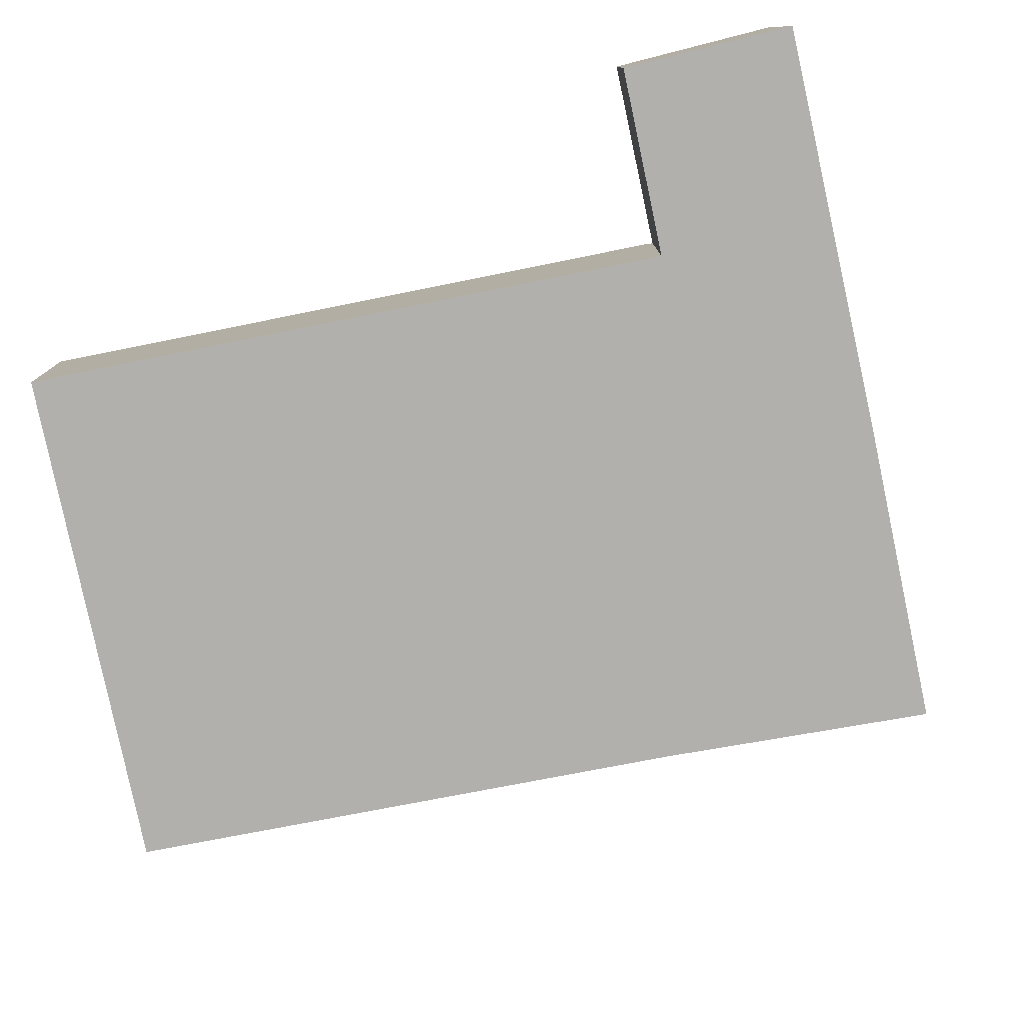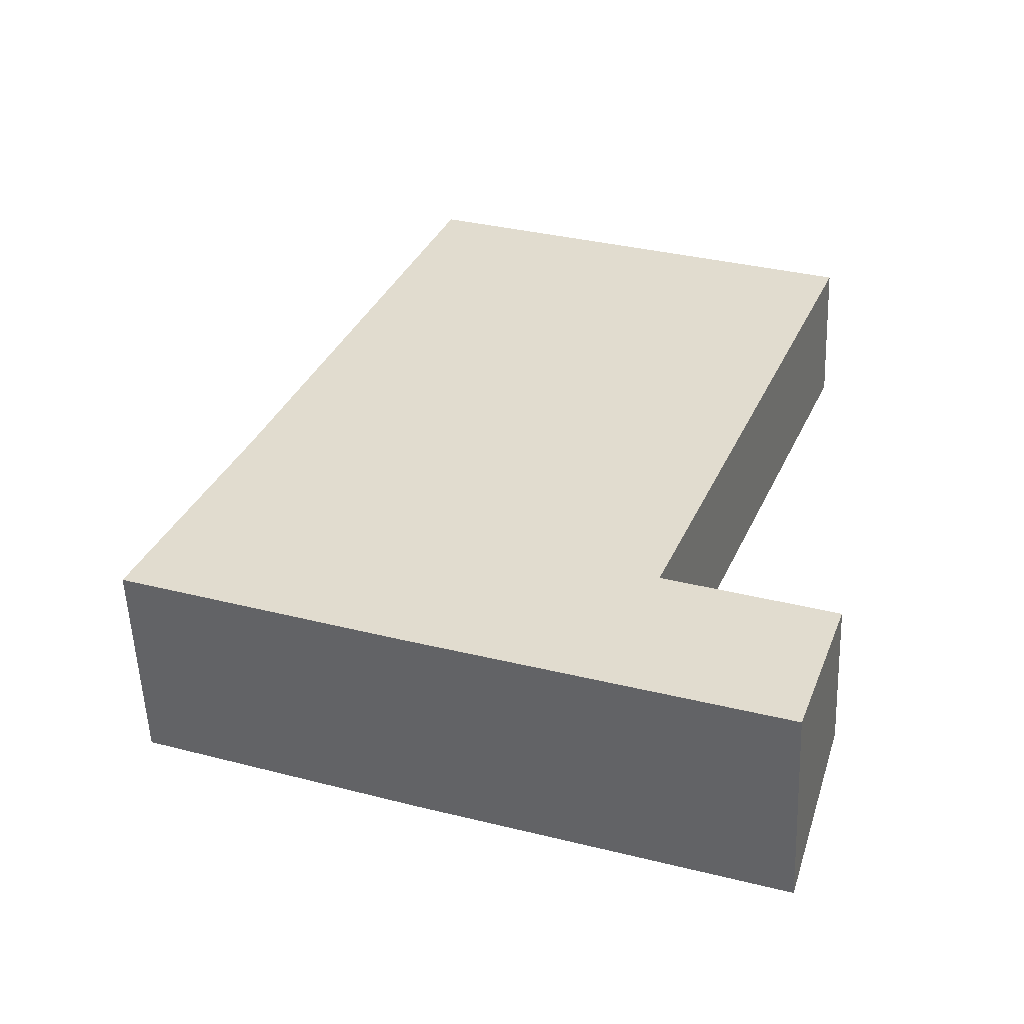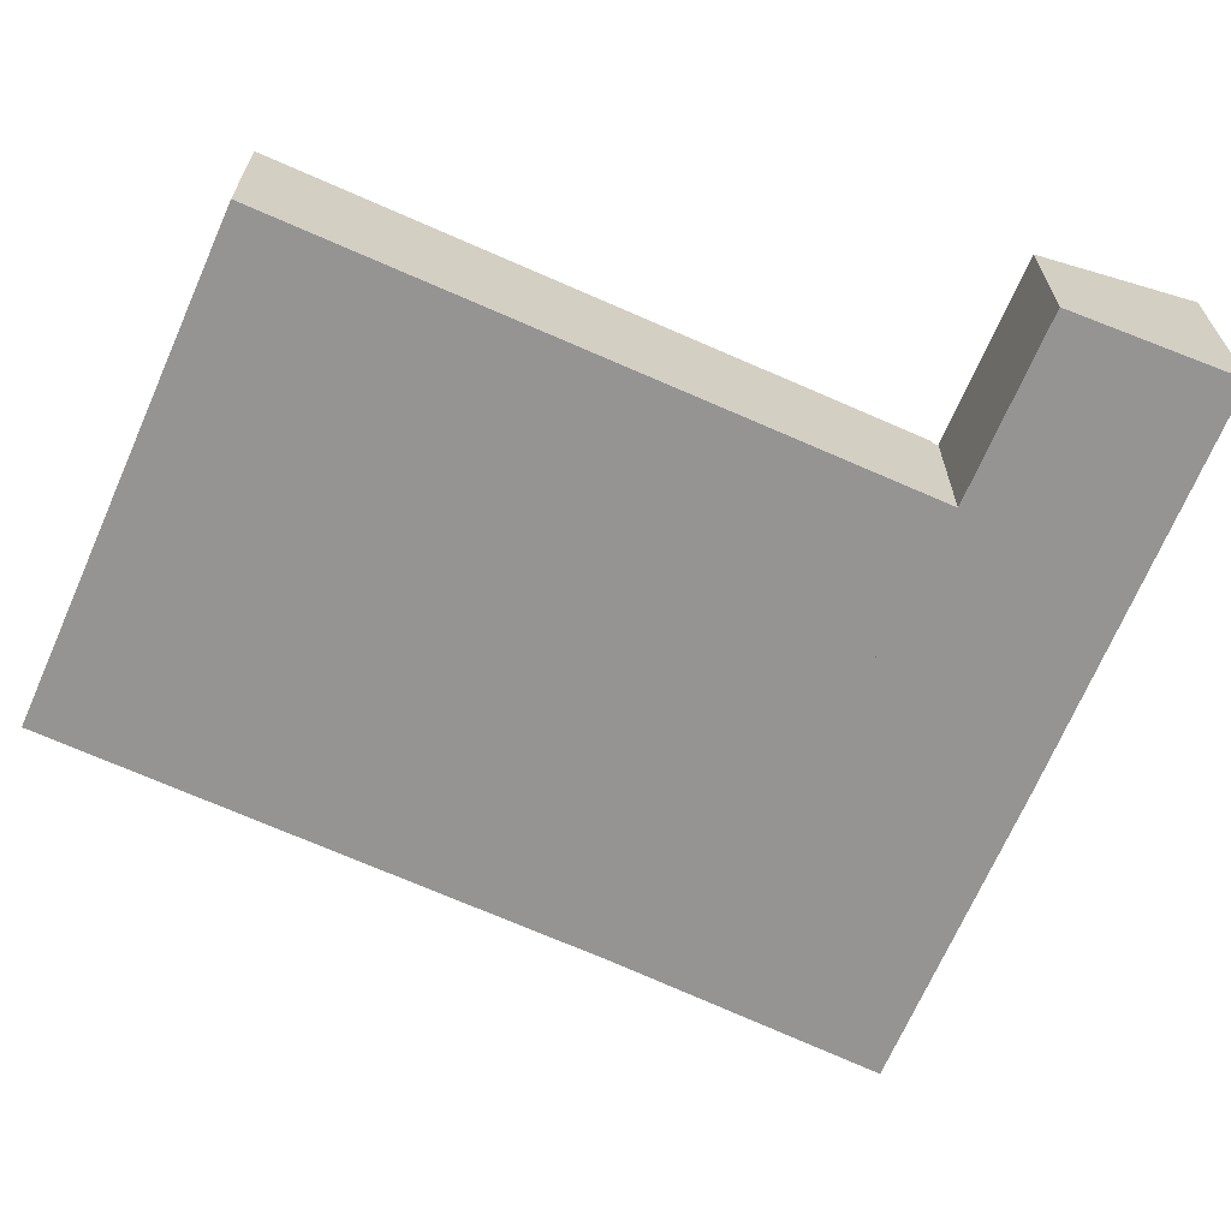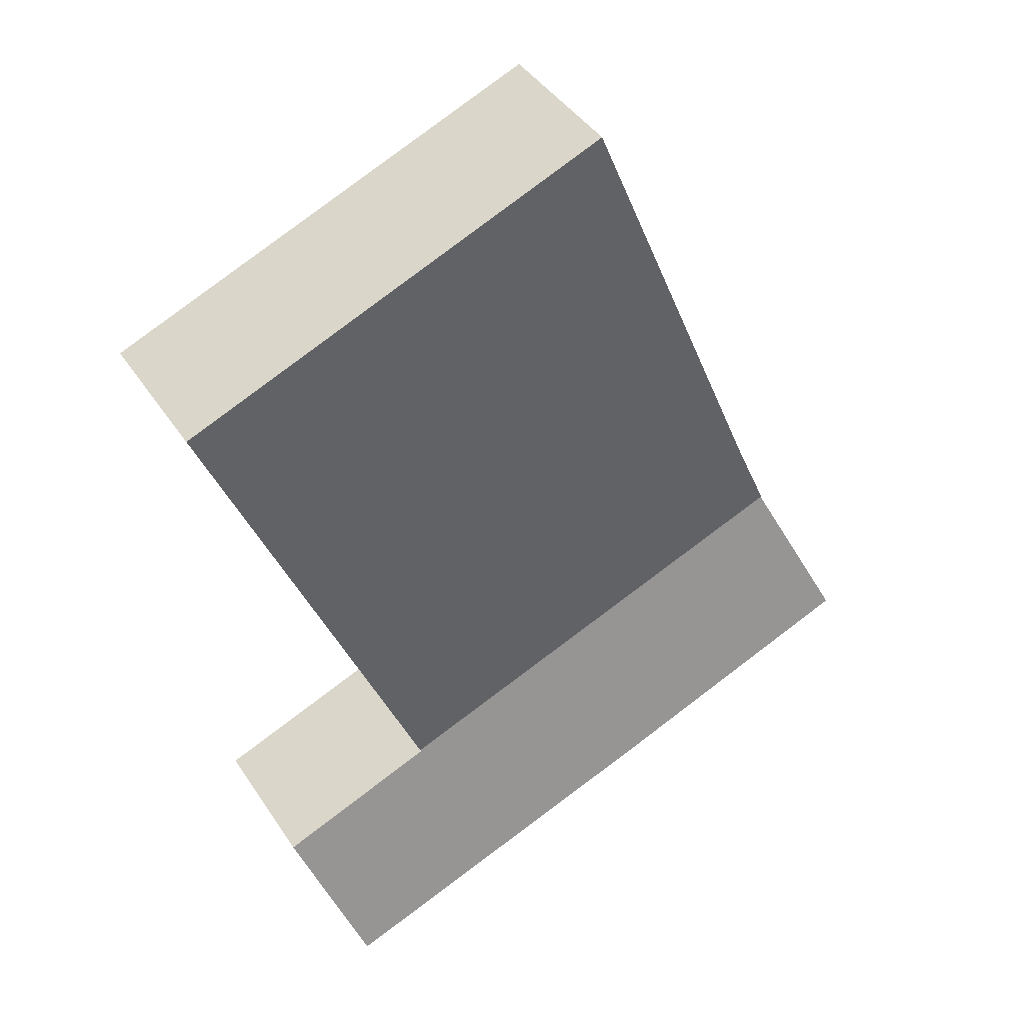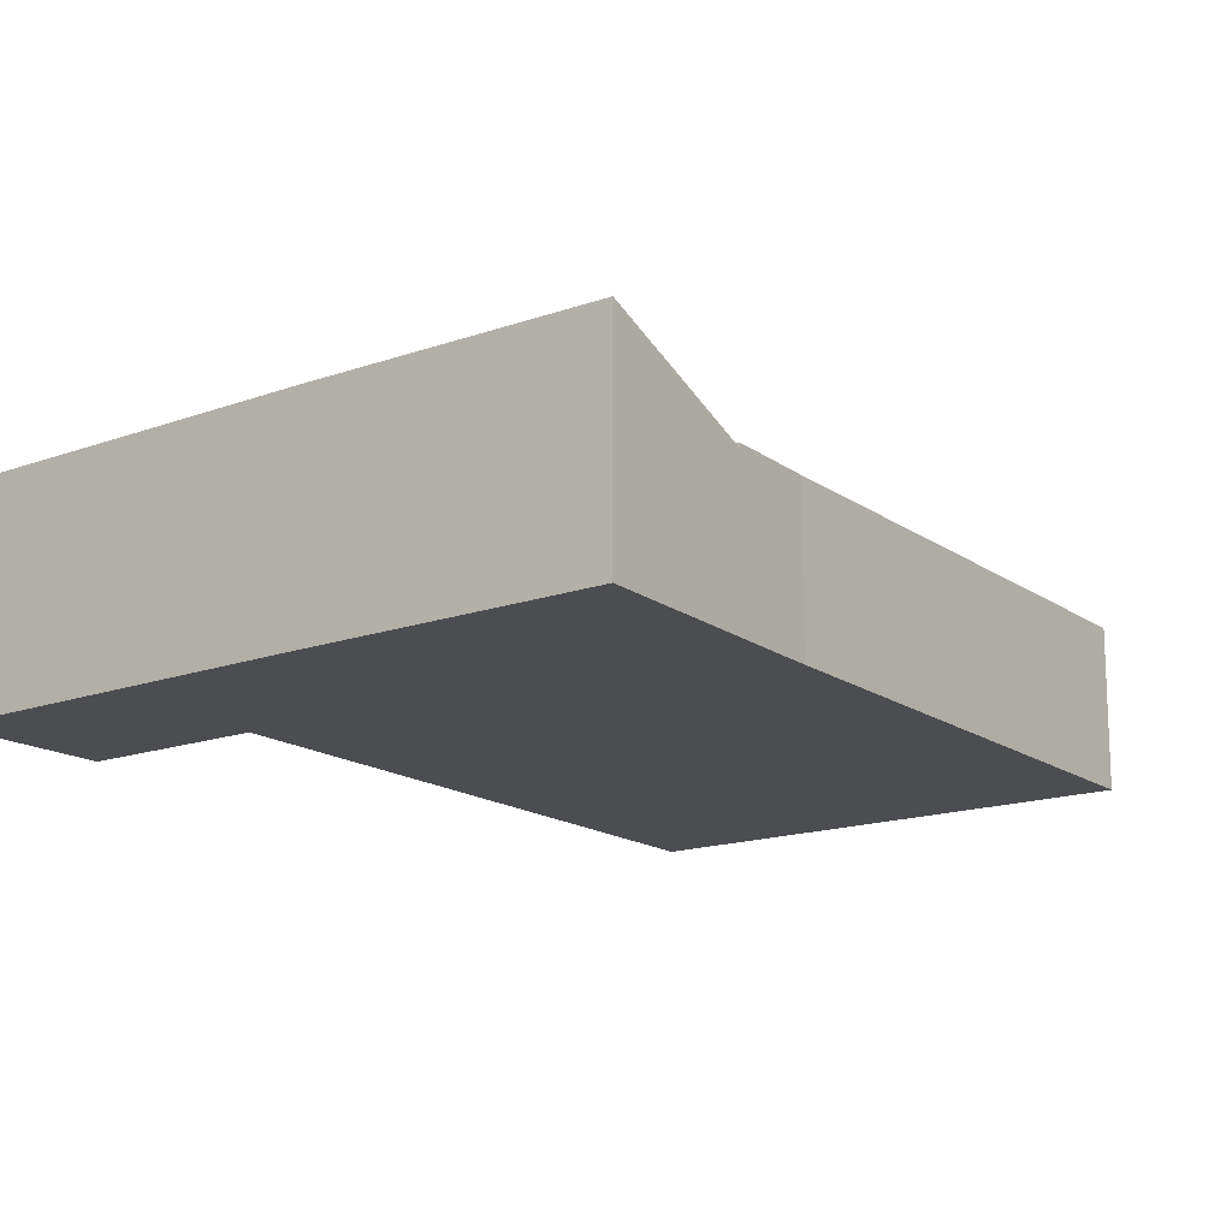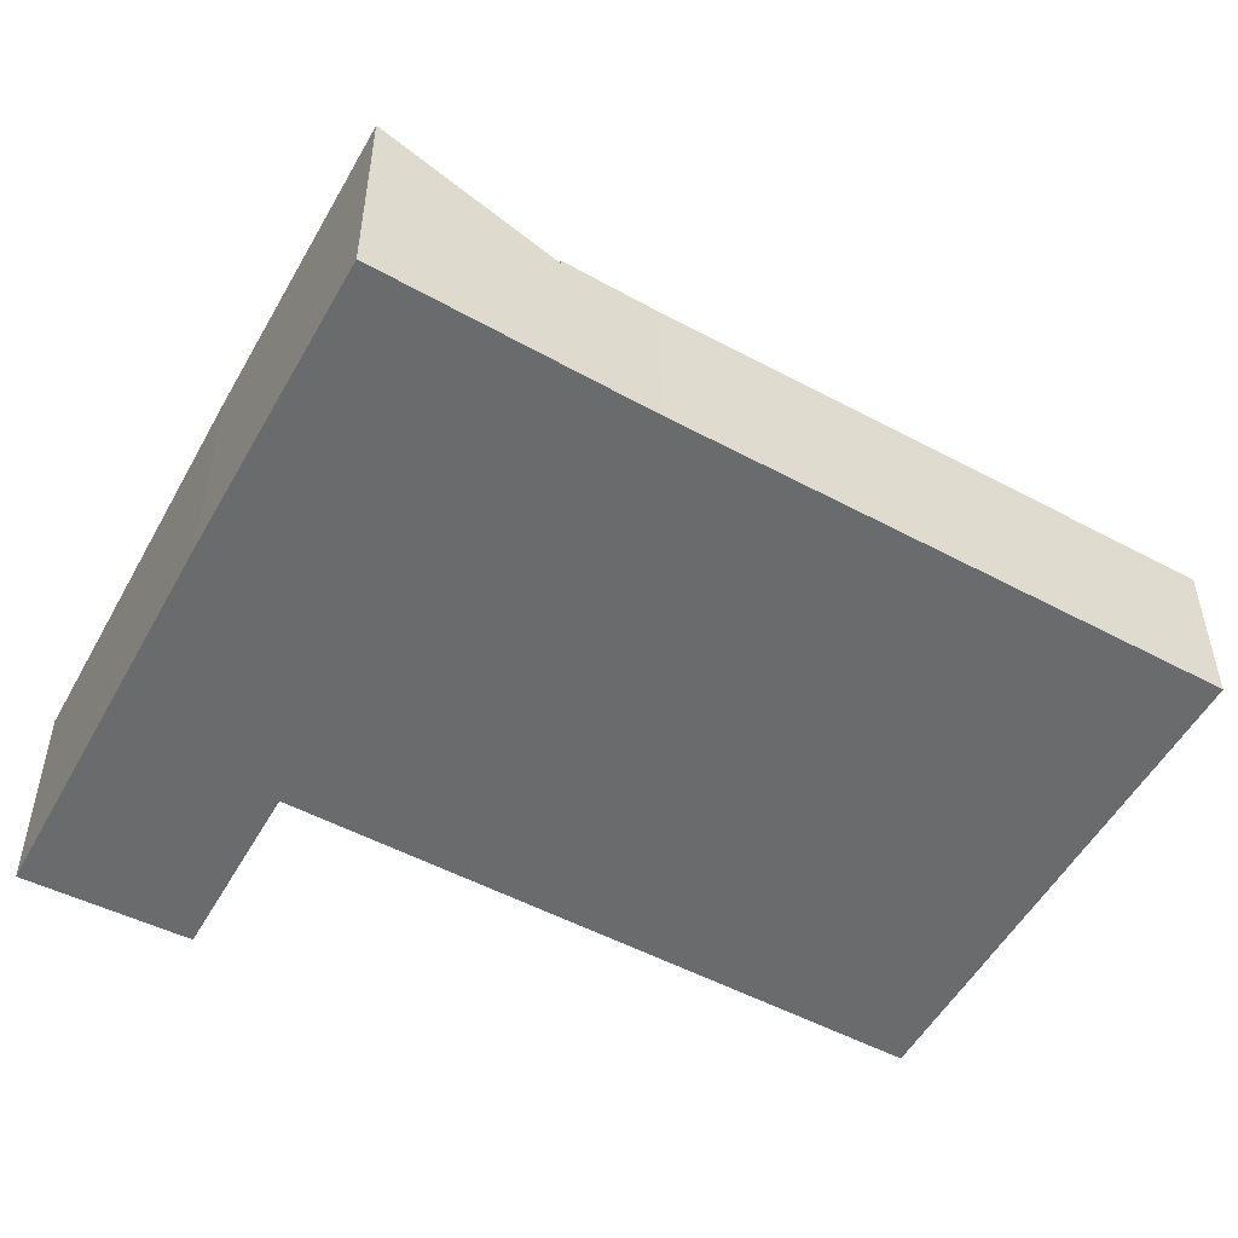
<metadata>
{"format":"obj","ext":"obj","renderer":"f3d","projection":"perspective","resolution":1024,"background":"white","views":[{"elev":-78.8,"azim":123.3,"up":"+Y"},{"elev":-54.6,"azim":2.3,"up":"+Z"},{"elev":-67.1,"azim":88.0,"up":"+Y"},{"elev":42.9,"azim":149.0,"up":"+Z"},{"elev":-16.1,"azim":-122.4,"up":"+Y"},{"elev":-53.2,"azim":-97.5,"up":"+Y"}]}
</metadata>
<code>
v  1.416 3.075 3.243
v  5.747 4.426 -2.225
v  0 4.411 2.701e-16
v  11.01 3.075 -0.401
v  9.642 4.418 -3.682
v  10.97 3.121 -0.514
v  13.34 4.411 -5.067
v  14.47 3.13 -1.872
v  10.97 3.147e-17 -0.514
v  11.01 2.455e-17 -0.401
v  13.34 3.103e-16 -5.067
v  14.47 1.146e-16 -1.872
v  1.416 -1.986e-16 3.243
v  9.642 2.255e-16 -3.682
v  5.747 1.362e-16 -2.225
v  0 0 0
v  11.01 3.171 -0.401
v  6.397 3.171 15.2
v  15.79 3.171 11.45
v  2.17 3.171 4.969
v  1.416 3.171 3.243
v  6.397 -9.305e-16 15.2
v  2.17 -3.043e-16 4.969
v  15.79 -7.01e-16 11.45
g defaultobject
f 1 2 3
f 2 1 4
f 2 4 5
f 5 4 6
f 6 7 5
f 7 6 8
f 4 9 6
f 9 4 10
f 8 11 7
f 11 8 12
f 6 12 8
f 12 6 9
f 13 4 1
f 4 13 10
f 11 5 7
f 5 11 14
f 5 14 2
f 2 14 15
f 2 15 3
f 3 15 16
f 16 1 3
f 1 16 13
f 13 9 10
f 9 13 14
f 14 13 15
f 15 13 16
f 9 11 12
f 11 9 14
f 17 18 19
f 18 17 20
f 20 17 21
f 22 20 23
f 13 20 21
f 20 13 23
f 22 18 20
f 22 19 18
f 19 22 24
f 24 17 19
f 17 24 10
f 10 21 17
f 21 10 13
f 23 24 22
f 24 23 13
f 24 13 10

</code>
